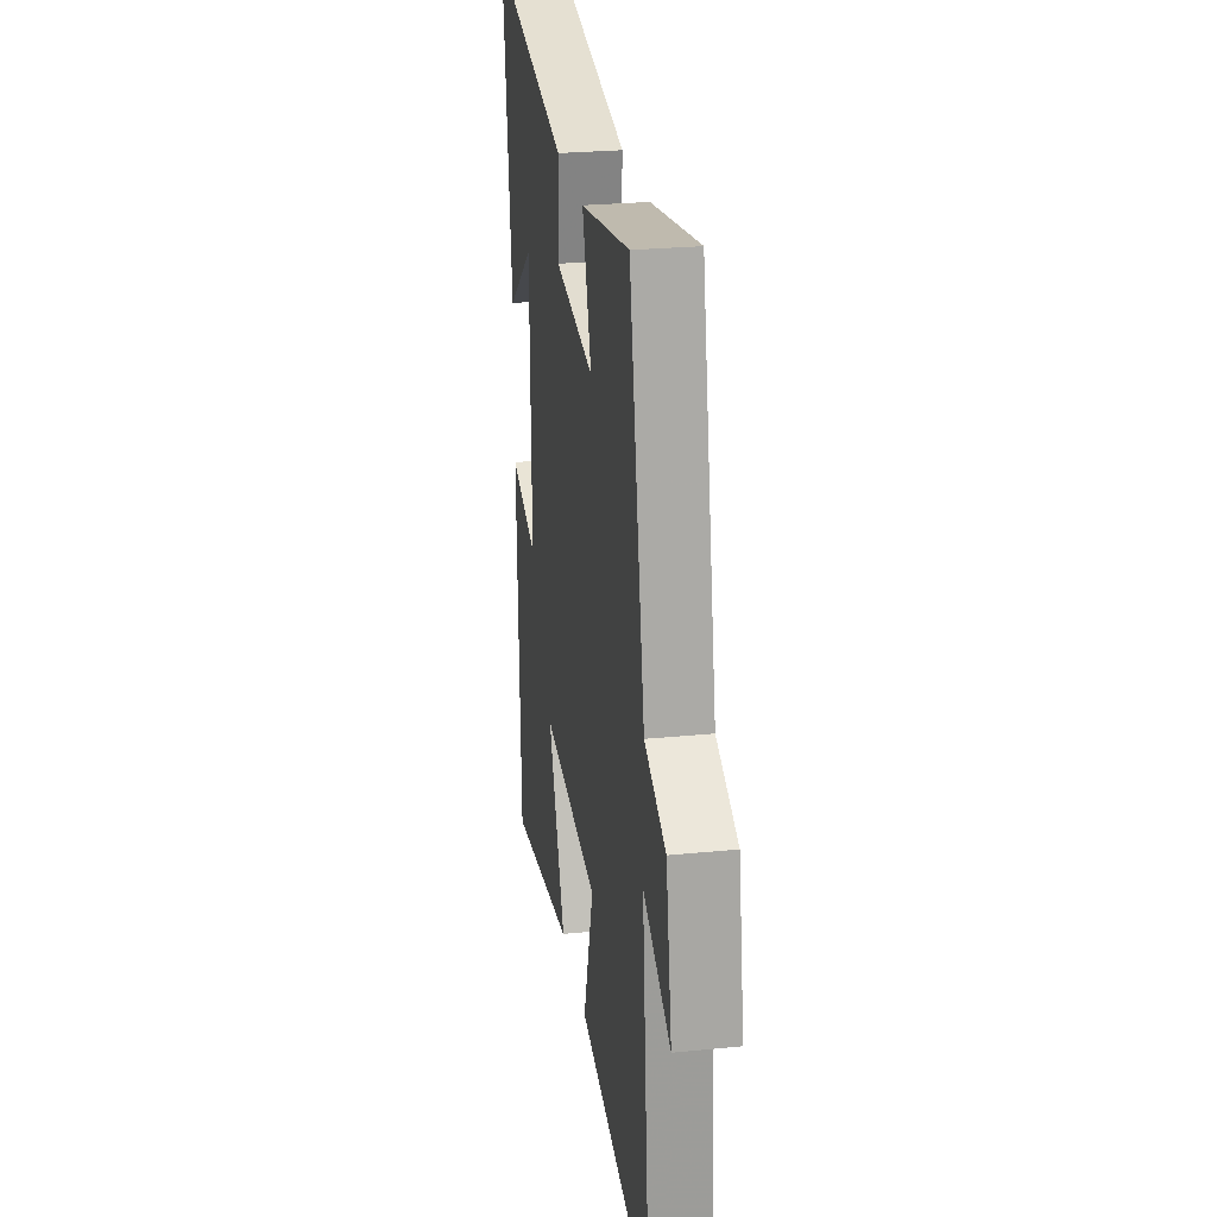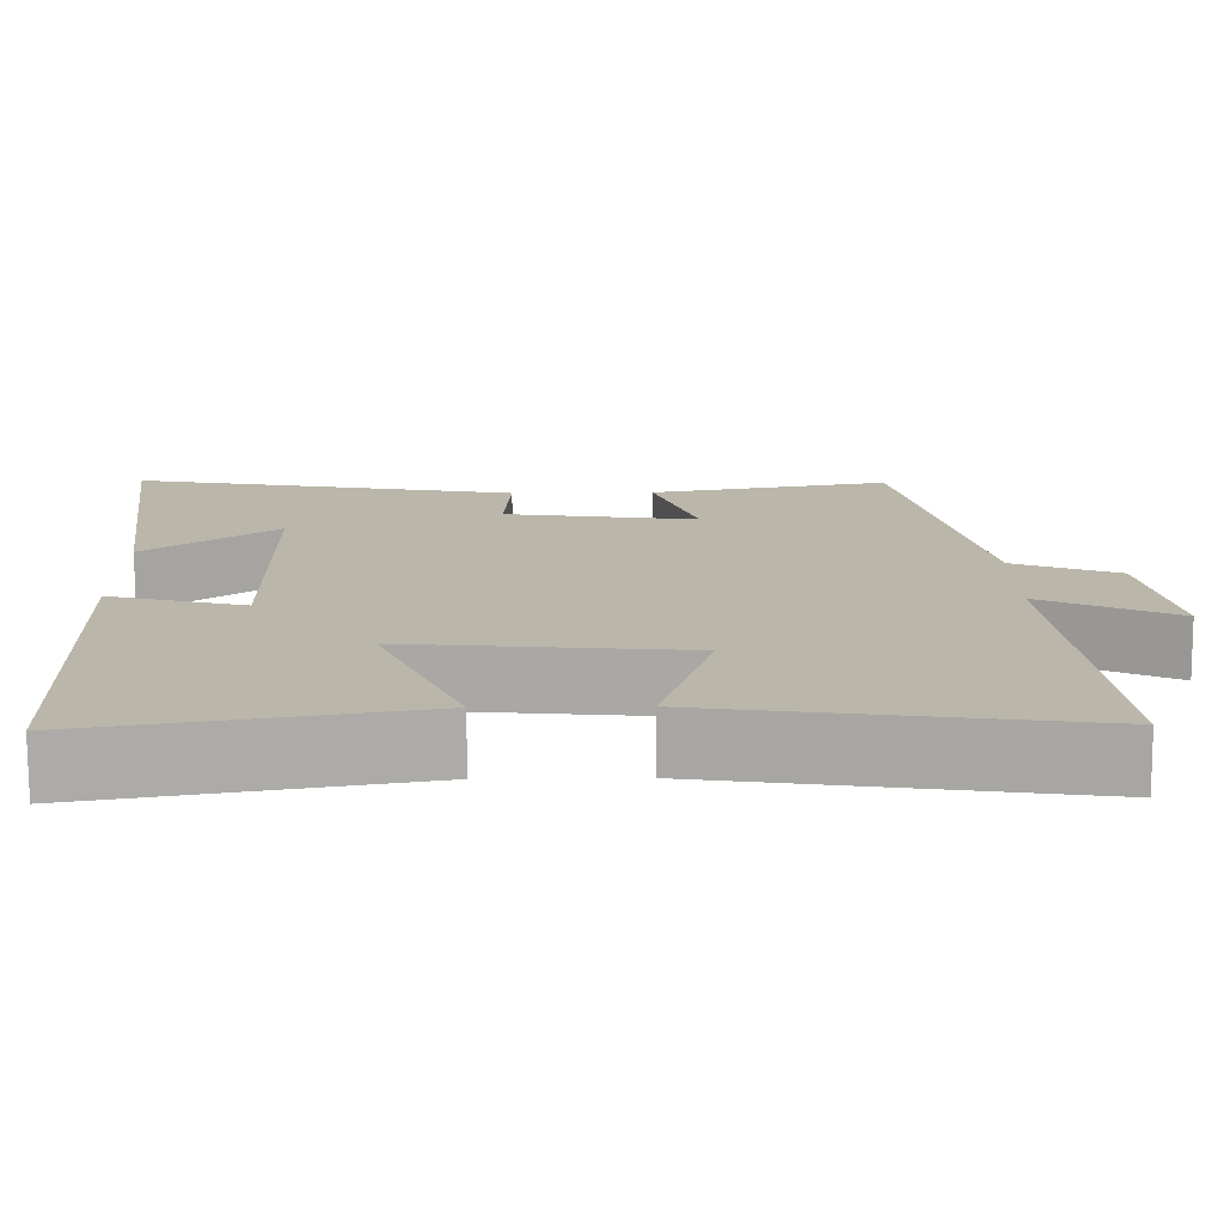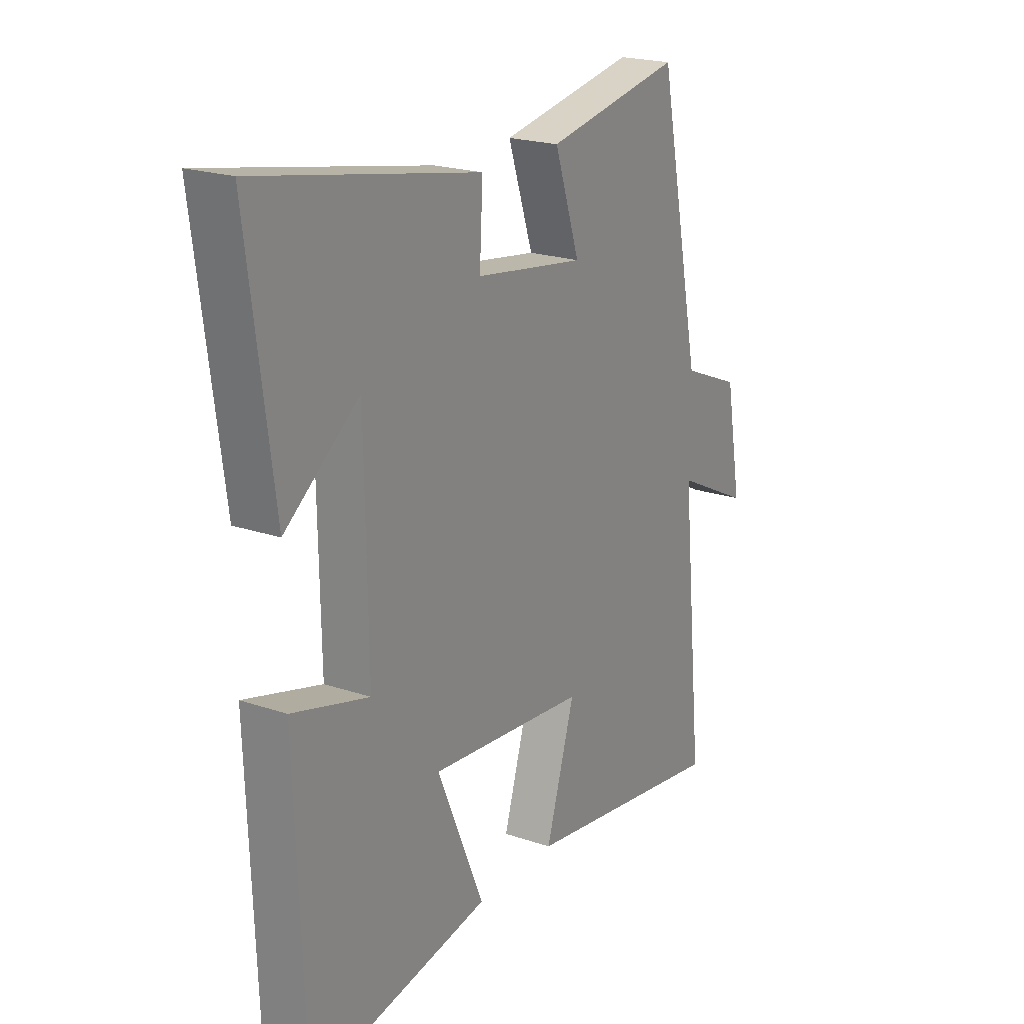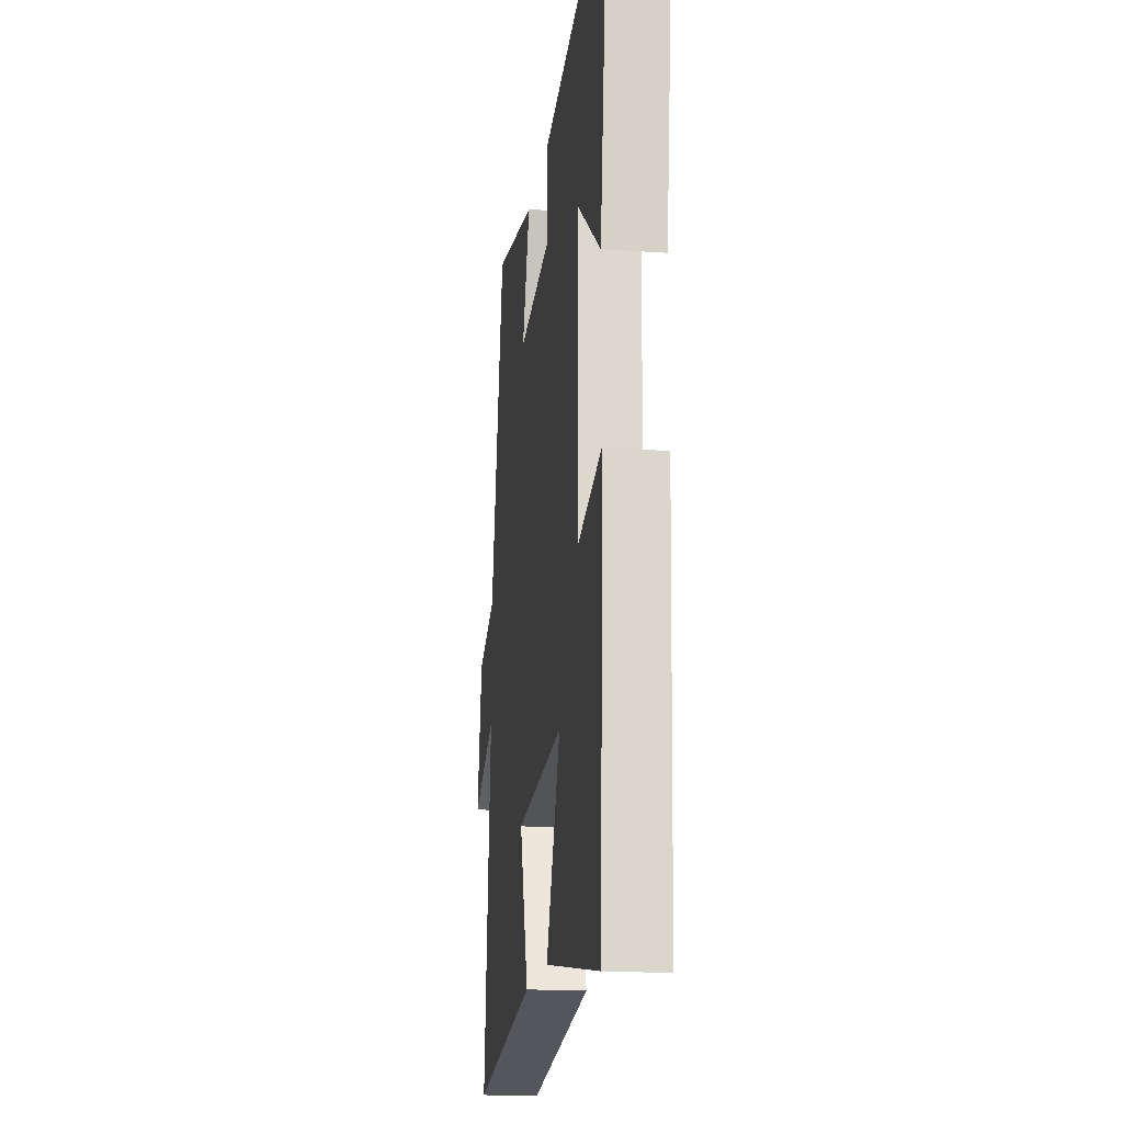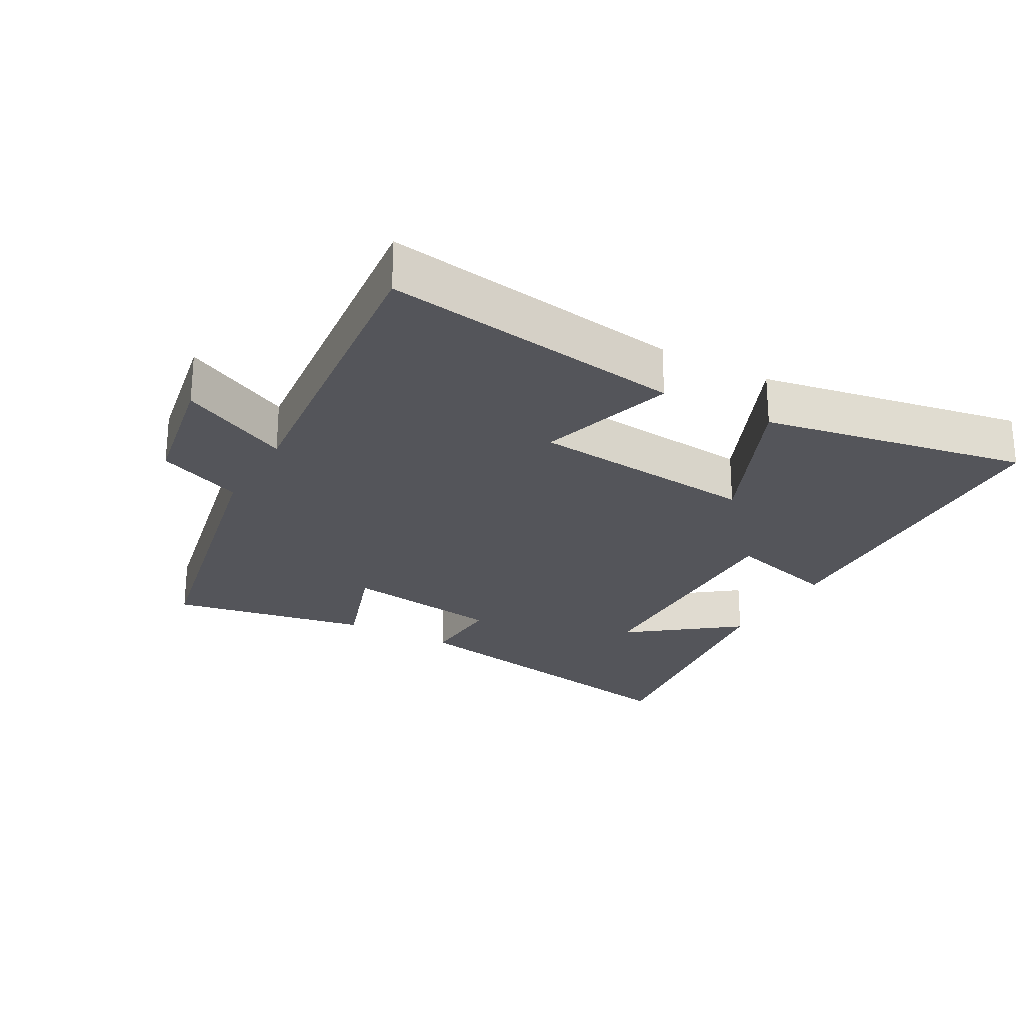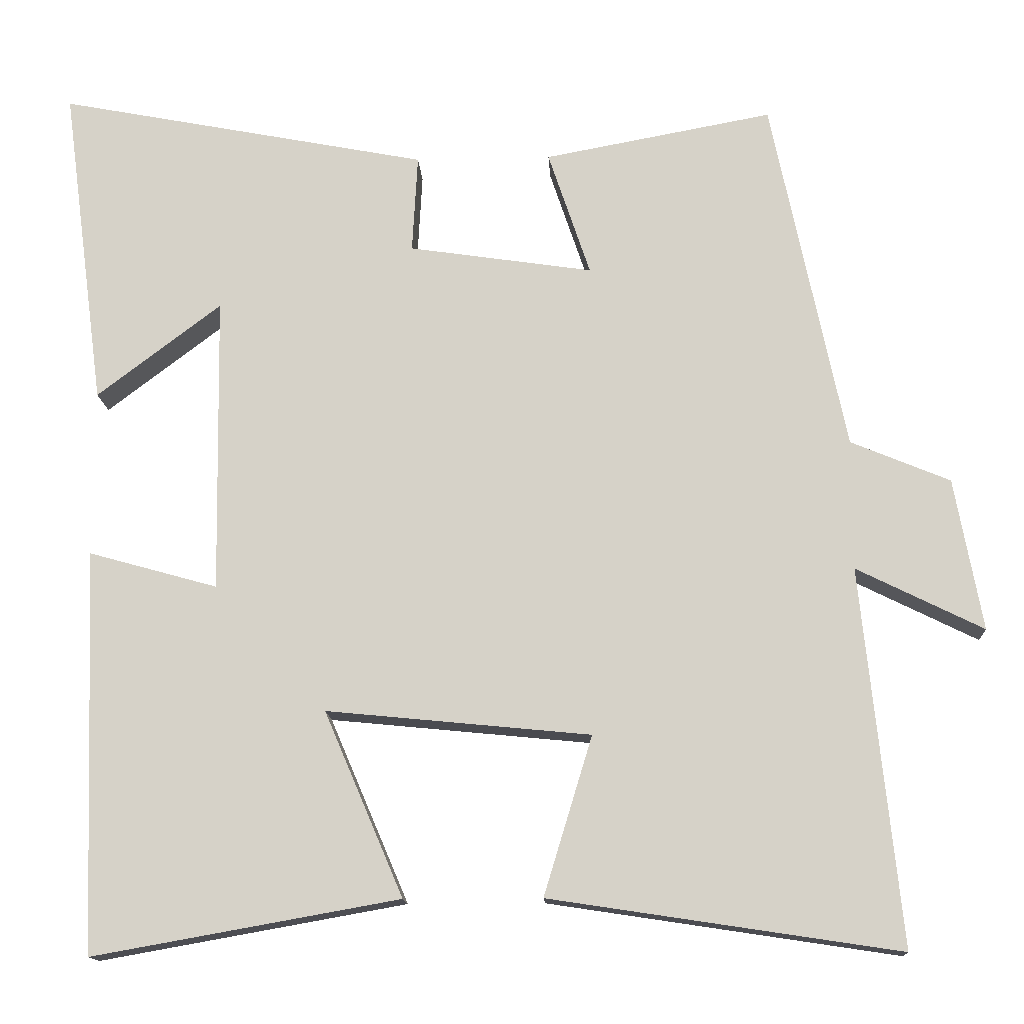
<metadata>
{"format":"obj","ext":"obj","renderer":"f3d","projection":"perspective","resolution":1024,"background":"white","views":[{"elev":26.3,"azim":81.1,"up":"+Z"},{"elev":-76.1,"azim":0.3,"up":"+Z"},{"elev":21.2,"azim":-58.8,"up":"+Z"},{"elev":-17.8,"azim":-97.8,"up":"+Z"},{"elev":-24.9,"azim":151.0,"up":"+Y"},{"elev":-14.3,"azim":3.1,"up":"+Z"}]}
</metadata>
<code>
v 0.404 0.07 0.555
v 0.5 0.07 0.091
v 0.629 0.07 0.037
v 0.665 0.07 -0.161
v 0.5 0.07 -0.079
v 0.55 0.07 -0.569
v 0.096 0.07 -0.5
v 0.159 0.07 -0.293
v -0.185 0.07 -0.259
v -0.082 0.07 -0.5
v -0.481 0.07 -0.571
v -0.5 0.07 -0.046
v -0.332 0.07 -0.093
v -0.338 0.07 0.295
v -0.5 0.07 0.172
v -0.556 0.07 0.594
v -0.072 0.07 0.5
v -0.079 0.07 0.372
v 0.161 0.07 0.336
v 0.106 0.07 0.5
v 0.404 0 0.555
v 0.5 0 0.091
v 0.629 0 0.037
v 0.665 0 -0.161
v 0.5 0 -0.079
v 0.55 0 -0.569
v 0.096 0 -0.5
v 0.159 0 -0.293
v -0.185 0 -0.259
v -0.082 0 -0.5
v -0.481 0 -0.571
v -0.5 0 -0.046
v -0.332 0 -0.093
v -0.338 0 0.295
v -0.5 0 0.172
v -0.556 0 0.594
v -0.072 0 0.5
v -0.079 0 0.372
v 0.161 0 0.336
v 0.106 0 0.5
f 19 20 1 2
f 18 19 2
f 16 17 18
f 16 18 2
f 14 15 16
f 14 16 2
f 13 14 2 3
f 11 12 13
f 10 11 13
f 9 10 13
f 8 9 13 3
f 5 6 7 8
f 5 8 3
f 3 4 5
f 22 21 40 39
f 22 39 38
f 38 37 36
f 22 38 36
f 36 35 34
f 22 36 34
f 23 22 34 33
f 33 32 31
f 33 31 30
f 33 30 29
f 23 33 29 28
f 28 27 26 25
f 23 28 25
f 25 24 23
f 1 21 22 2
f 2 22 23 3
f 3 23 24 4
f 4 24 25 5
f 5 25 26 6
f 6 26 27 7
f 7 27 28 8
f 8 28 29 9
f 9 29 30 10
f 10 30 31 11
f 11 31 32 12
f 12 32 33 13
f 13 33 34 14
f 14 34 35 15
f 15 35 36 16
f 16 36 37 17
f 17 37 38 18
f 18 38 39 19
f 19 39 40 20
f 20 40 21 1

</code>
